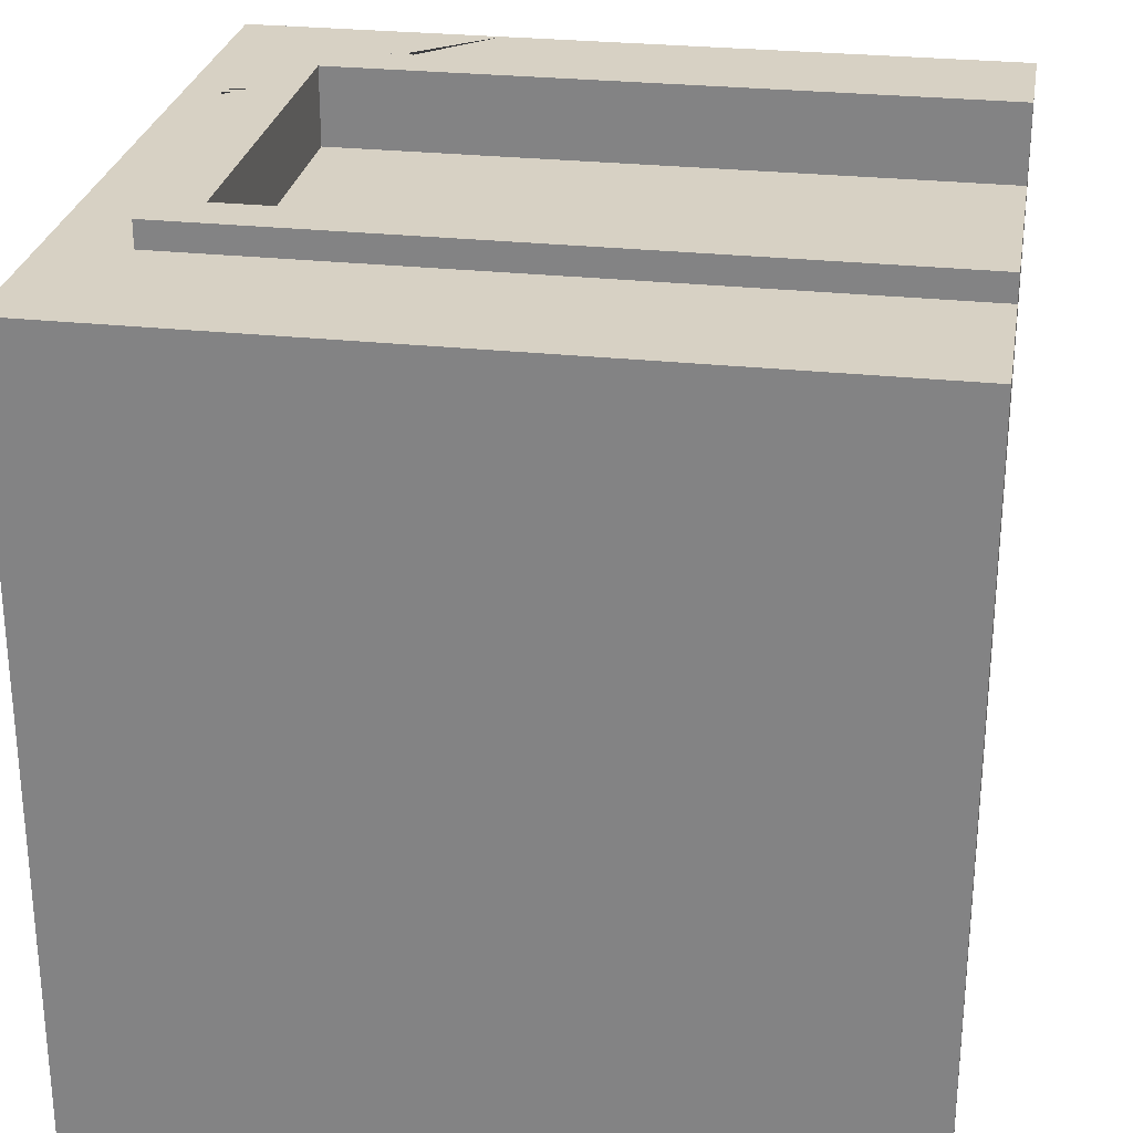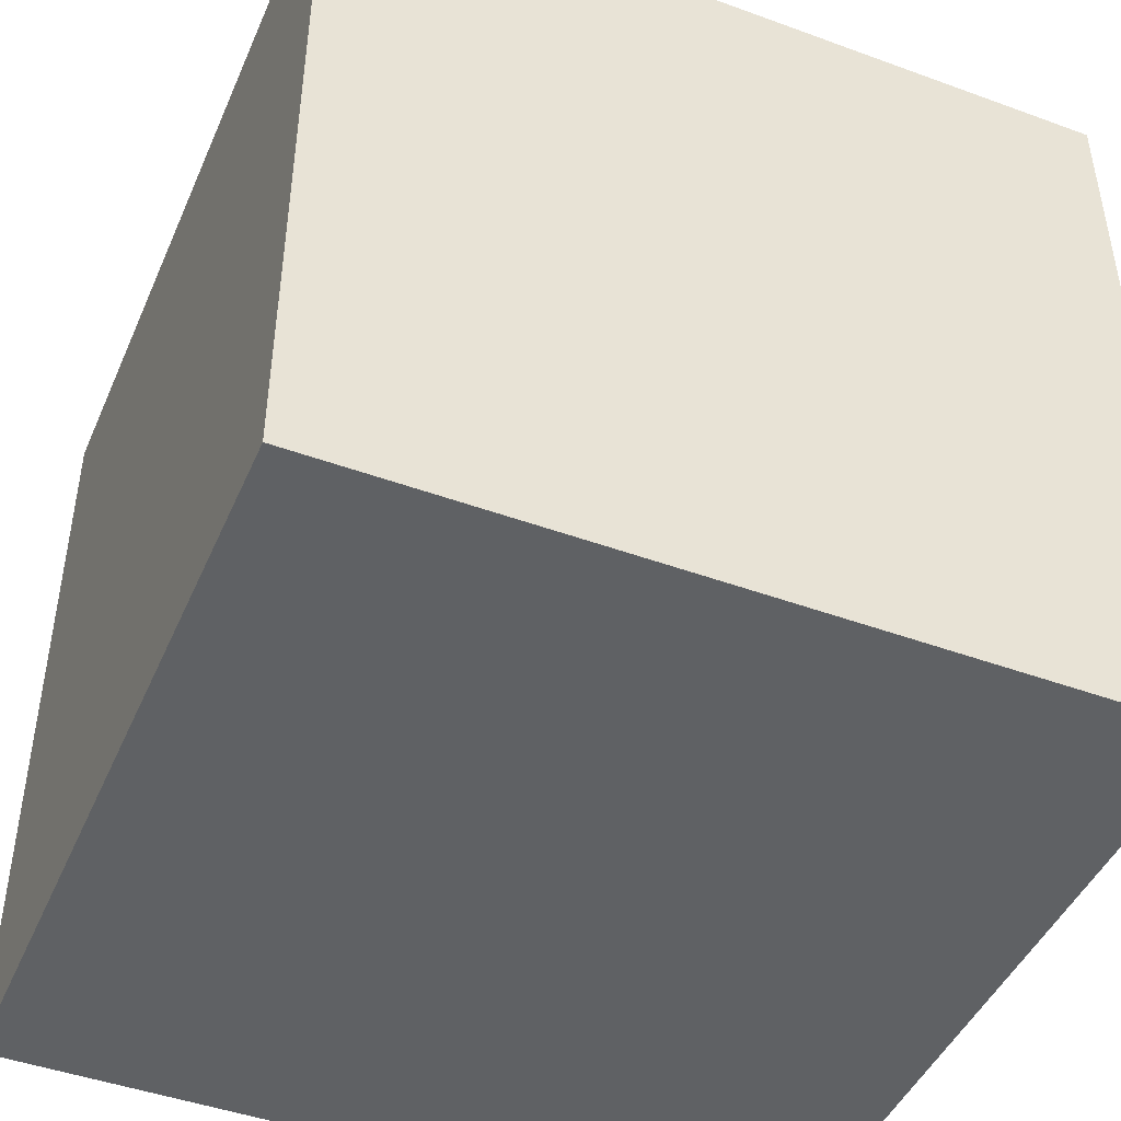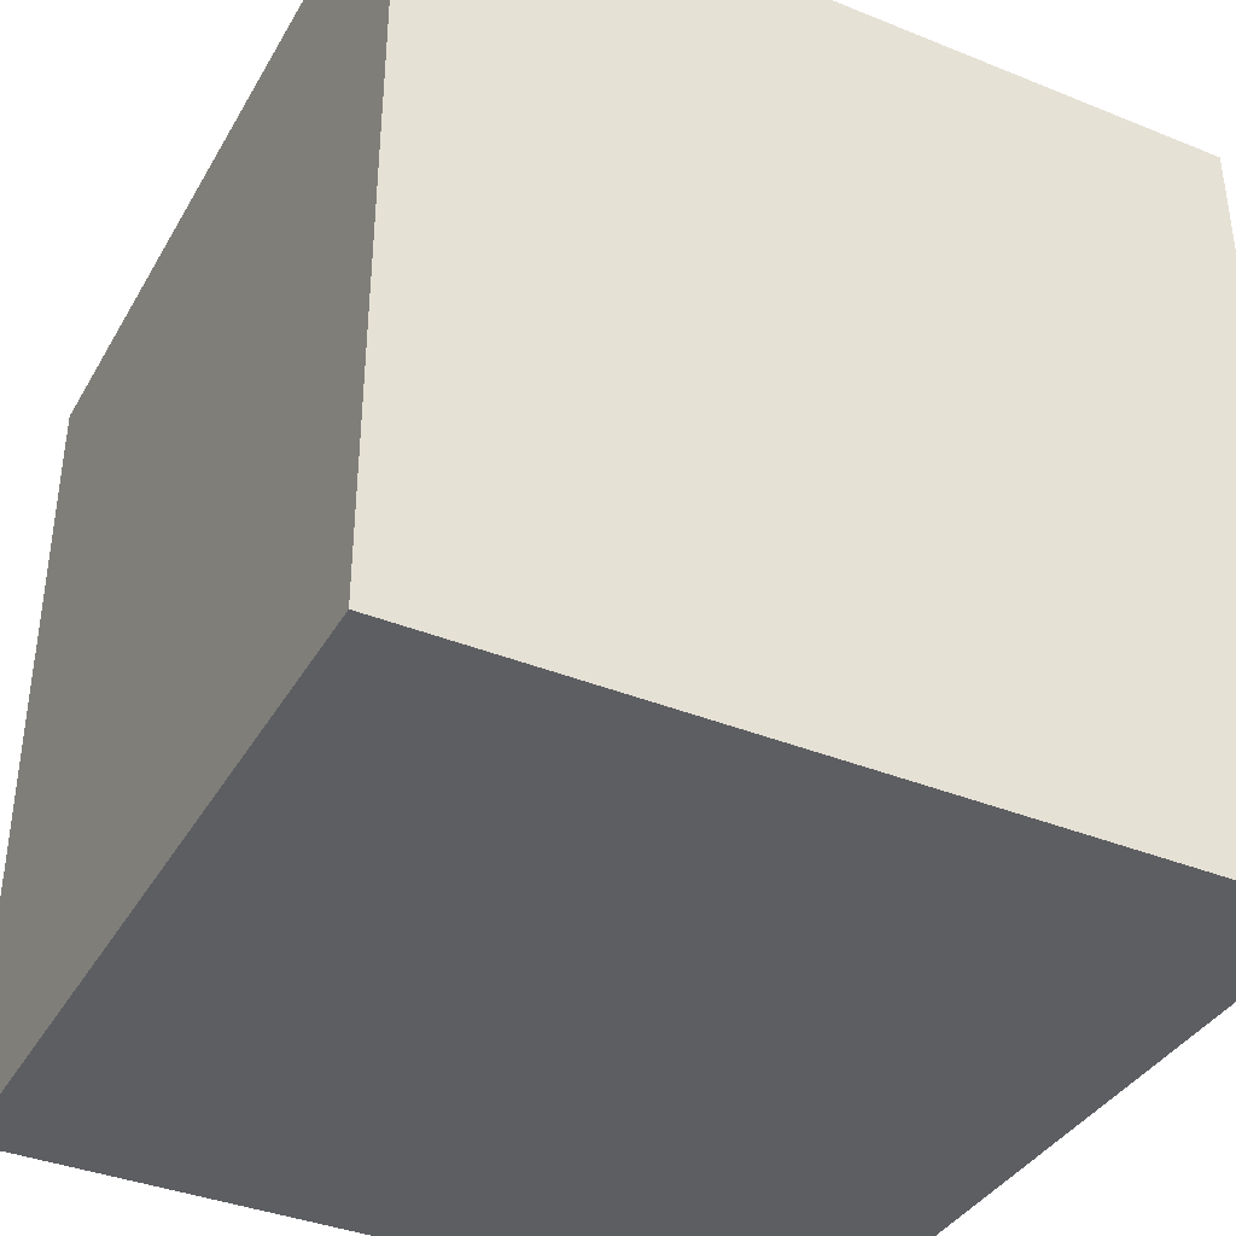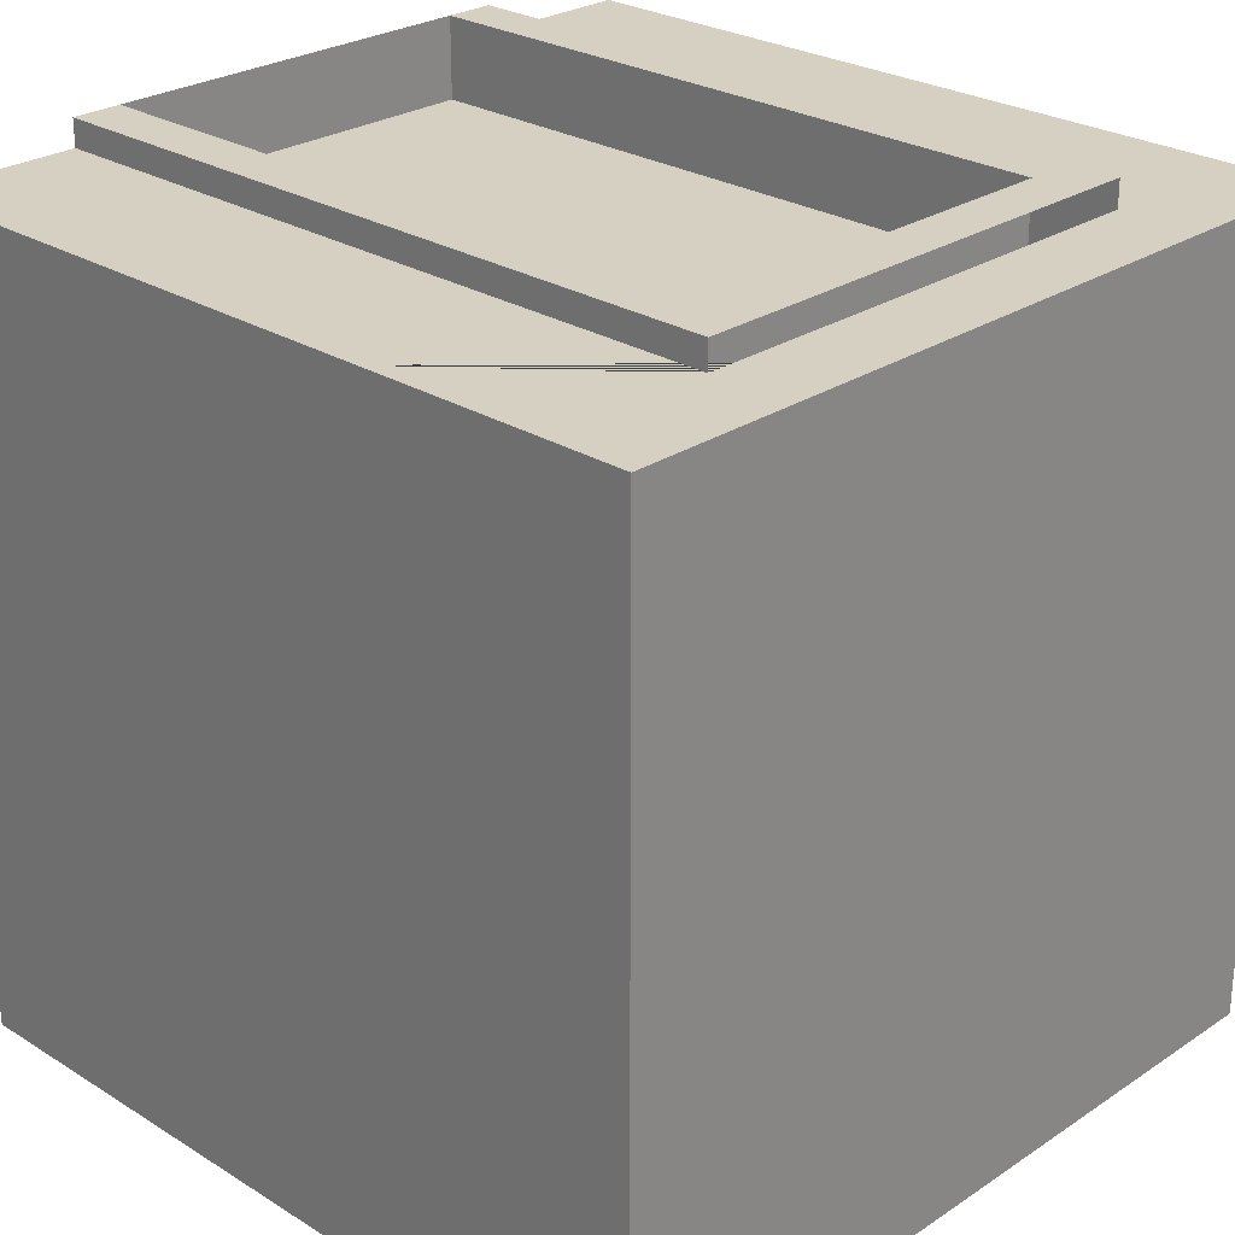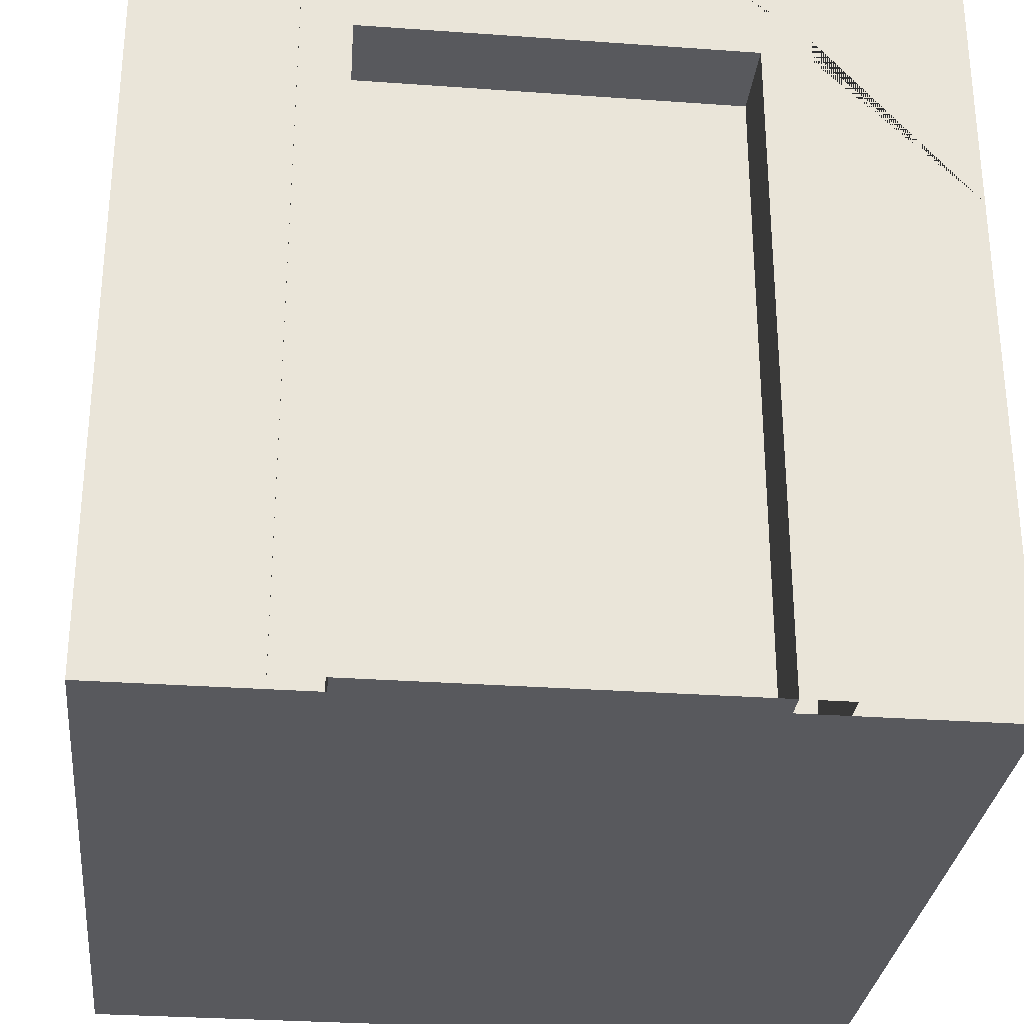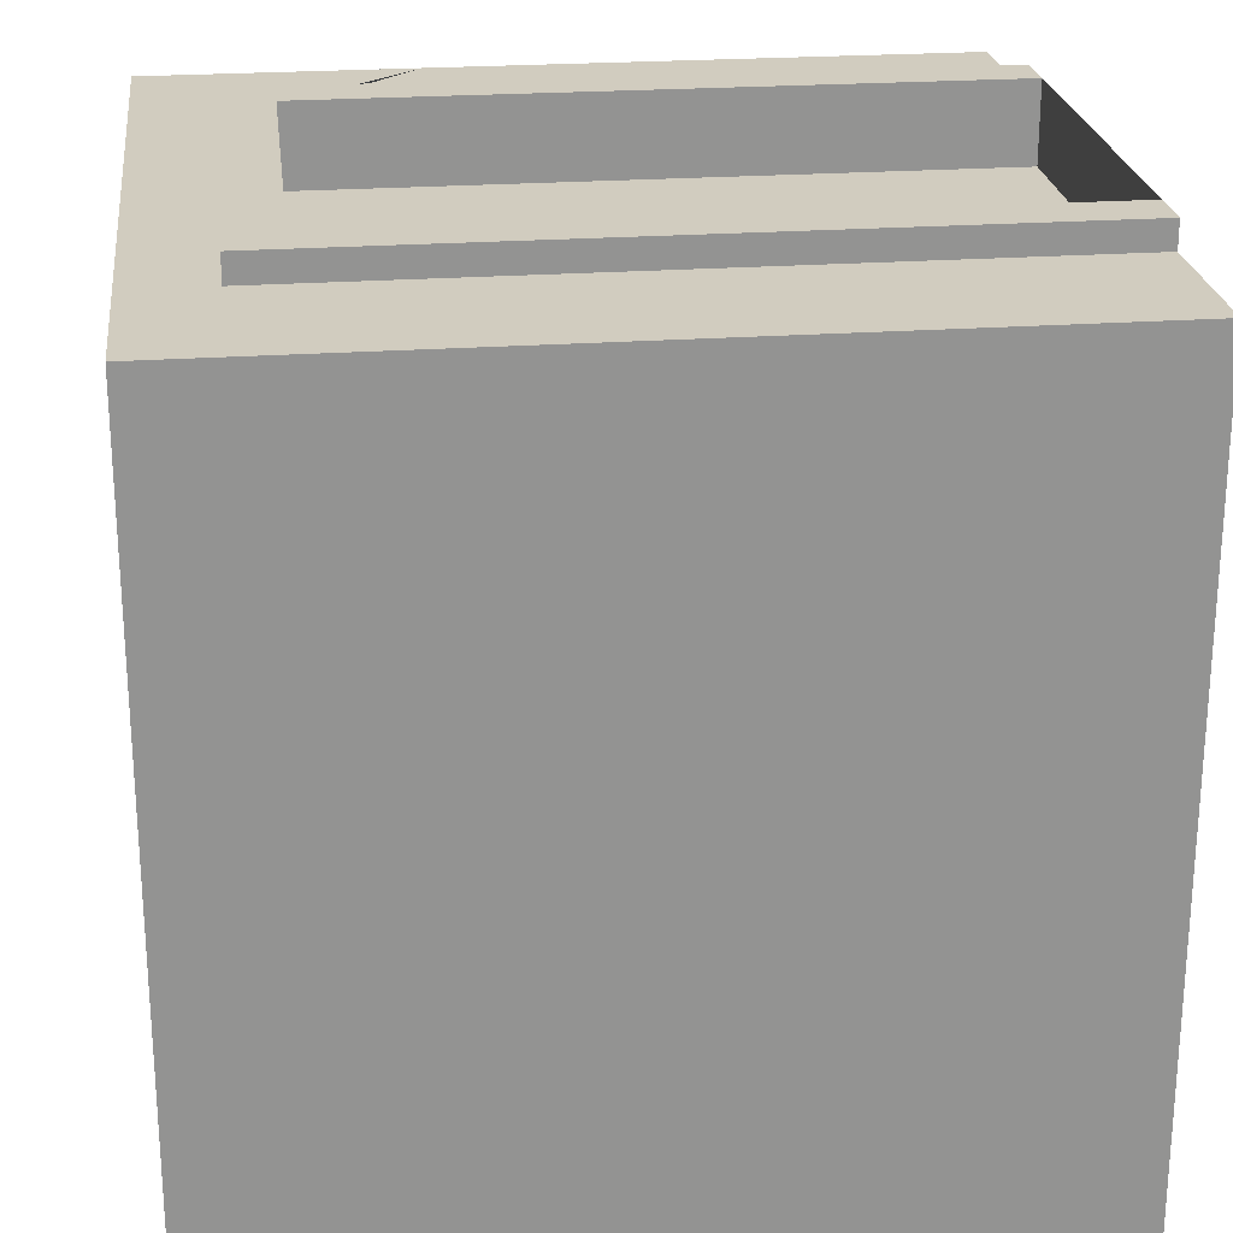
<metadata>
{"format":"obj","ext":"obj","renderer":"f3d","projection":"perspective","resolution":1024,"background":"white","views":[{"elev":27.1,"azim":-80.4,"up":"+Z"},{"elev":-45.6,"azim":-112.8,"up":"+Z"},{"elev":-38.0,"azim":152.9,"up":"+Z"},{"elev":26.5,"azim":134.1,"up":"+Z"},{"elev":-29.9,"azim":-6.0,"up":"+Y"},{"elev":23.8,"azim":-96.8,"up":"+Z"}]}
</metadata>
<code>
o Cube
v -1.5 -1.5 1.5
v -1.5 1.5 1.5
v -1.5 -1.5 -1.5
v -1.5 1.5 -1.5
v 1.5 -1.5 1.5
v 1.5 1.5 1.5
v 1.5 -1.5 -1.5
v 1.5 1.5 -1.5
v -1.5 -0.5 1.5
v -1.5 0.5 1.5
v -1.5 0.5 -1.5
v -1.5 -0.5 -1.5
v 1.5 0.5 -1.5
v 1.5 -0.5 -1.5
v 1.5 0.5 1.5
v 1.5 -0.5 1.5
v -1.5 -1.5 -0.5
v -1.5 -1.5 0.5
v -1.5 1.5 0.5
v -1.5 1.5 -0.5
v 1.5 -1.5 0.5
v 1.5 -1.5 -0.5
v 1.5 1.5 -0.5
v 1.5 1.5 0.5
v 1.5 -0.5 -0.5
v 1.5 -0.5 0.5
v 1.5 0.5 -0.5
v 1.5 0.5 0.5
v -1.5 -0.5 0.5
v -1.5 -0.5 -0.5
v -1.5 0.5 0.5
v -1.5 0.5 -0.5
v 0.5 -1.5 -1.5
v -0.5 -1.5 -1.5
v -0.5 1.5 -1.5
v 0.5 1.5 -1.5
v -0.9 -1.5 1.5
v 0.9 -1.5 1.5
v 0.5 1.5 1.5
v -0.5 1.5 1.5
v 0.9 -0.5 1.5
v -0.9 -0.5 1.5
v 0.9 1.2 1.5
v -0.9 1.2 1.5
v -0.5 -0.5 -1.5
v 0.5 -0.5 -1.5
v -0.5 0.5 -1.5
v 0.5 0.5 -1.5
v -0.5 1.5 -0.5
v 0.5 1.5 -0.5
v -0.5 1.5 0.5
v 0.5 1.5 0.5
v 0.5 -1.5 -0.5
v -0.5 -1.5 -0.5
v 0.5 -1.5 0.5
v -0.5 -1.5 0.5
v -0.7155 -1.5 1.6
v 0.7155 -1.5 1.6
v 0.9 -0.5 1.6
v -0.9 -0.5 1.6
v 0.7155 1.015 1.6
v -0.7155 1.015 1.6
v -0.9 -1.5 1.6
v 0.9 -1.5 1.6
v 0.9 1.2 1.6
v -0.9 1.2 1.6
v 0.7155 -0.5 1.6
v -0.7155 -0.5 1.6
v 0.7155 -0.5 1.3
v -0.7155 -0.5 1.3
v -0.7155 -1.5 1.3
v 0.7155 -1.5 1.3
v 0.7155 1.015 1.3
v -0.7155 1.015 1.3
f 32 20 4 11
f 48 36 8 13
f 28 24 6 15
f 44 40 2 10
f 55 21 5 38
f 51 19 2 40
f 37 42 9 1
f 42 44 10 9
f 21 26 16 5
f 26 28 15 16
f 33 46 14 7
f 46 48 13 14
f 17 30 12 3
f 30 32 11 12
f 9 10 31 29
f 29 31 32 30
f 1 9 29 18
f 18 29 30 17
f 14 13 27 25
f 25 27 28 26
f 7 14 25 22
f 22 25 26 21
f 35 4 20 49
f 49 20 19 51
f 33 7 22 53
f 53 22 21 55
f 13 8 23 27
f 27 23 24 28
f 10 2 19 31
f 31 19 20 32
f 17 54 56 18
f 54 53 55 56
f 3 34 54 17
f 34 33 53 54
f 23 50 52 24
f 50 49 51 52
f 8 36 50 23
f 36 35 49 50
f 12 11 47 45
f 45 47 48 46
f 3 12 45 34
f 34 45 46 33
f 16 15 43 41
f 44 42 60 66
f 5 16 41 38
f 42 37 63 60
f 24 52 39 6
f 52 51 40 39
f 18 56 37 1
f 56 55 38 37
f 15 6 39 43
f 43 39 40 44
f 11 4 35 47
f 47 35 36 48
f 62 68 70 74
f 68 57 71 70
f 38 41 59 64
f 72 69 70 71
f 41 43 65 59
f 69 73 74 70
f 62 61 65 66
f 61 67 59 65
f 68 62 66 60
f 67 58 64 59
f 57 68 60 63
f 61 62 74 73
f 58 67 69 72
f 67 61 73 69
f 57 58 72 71

</code>
